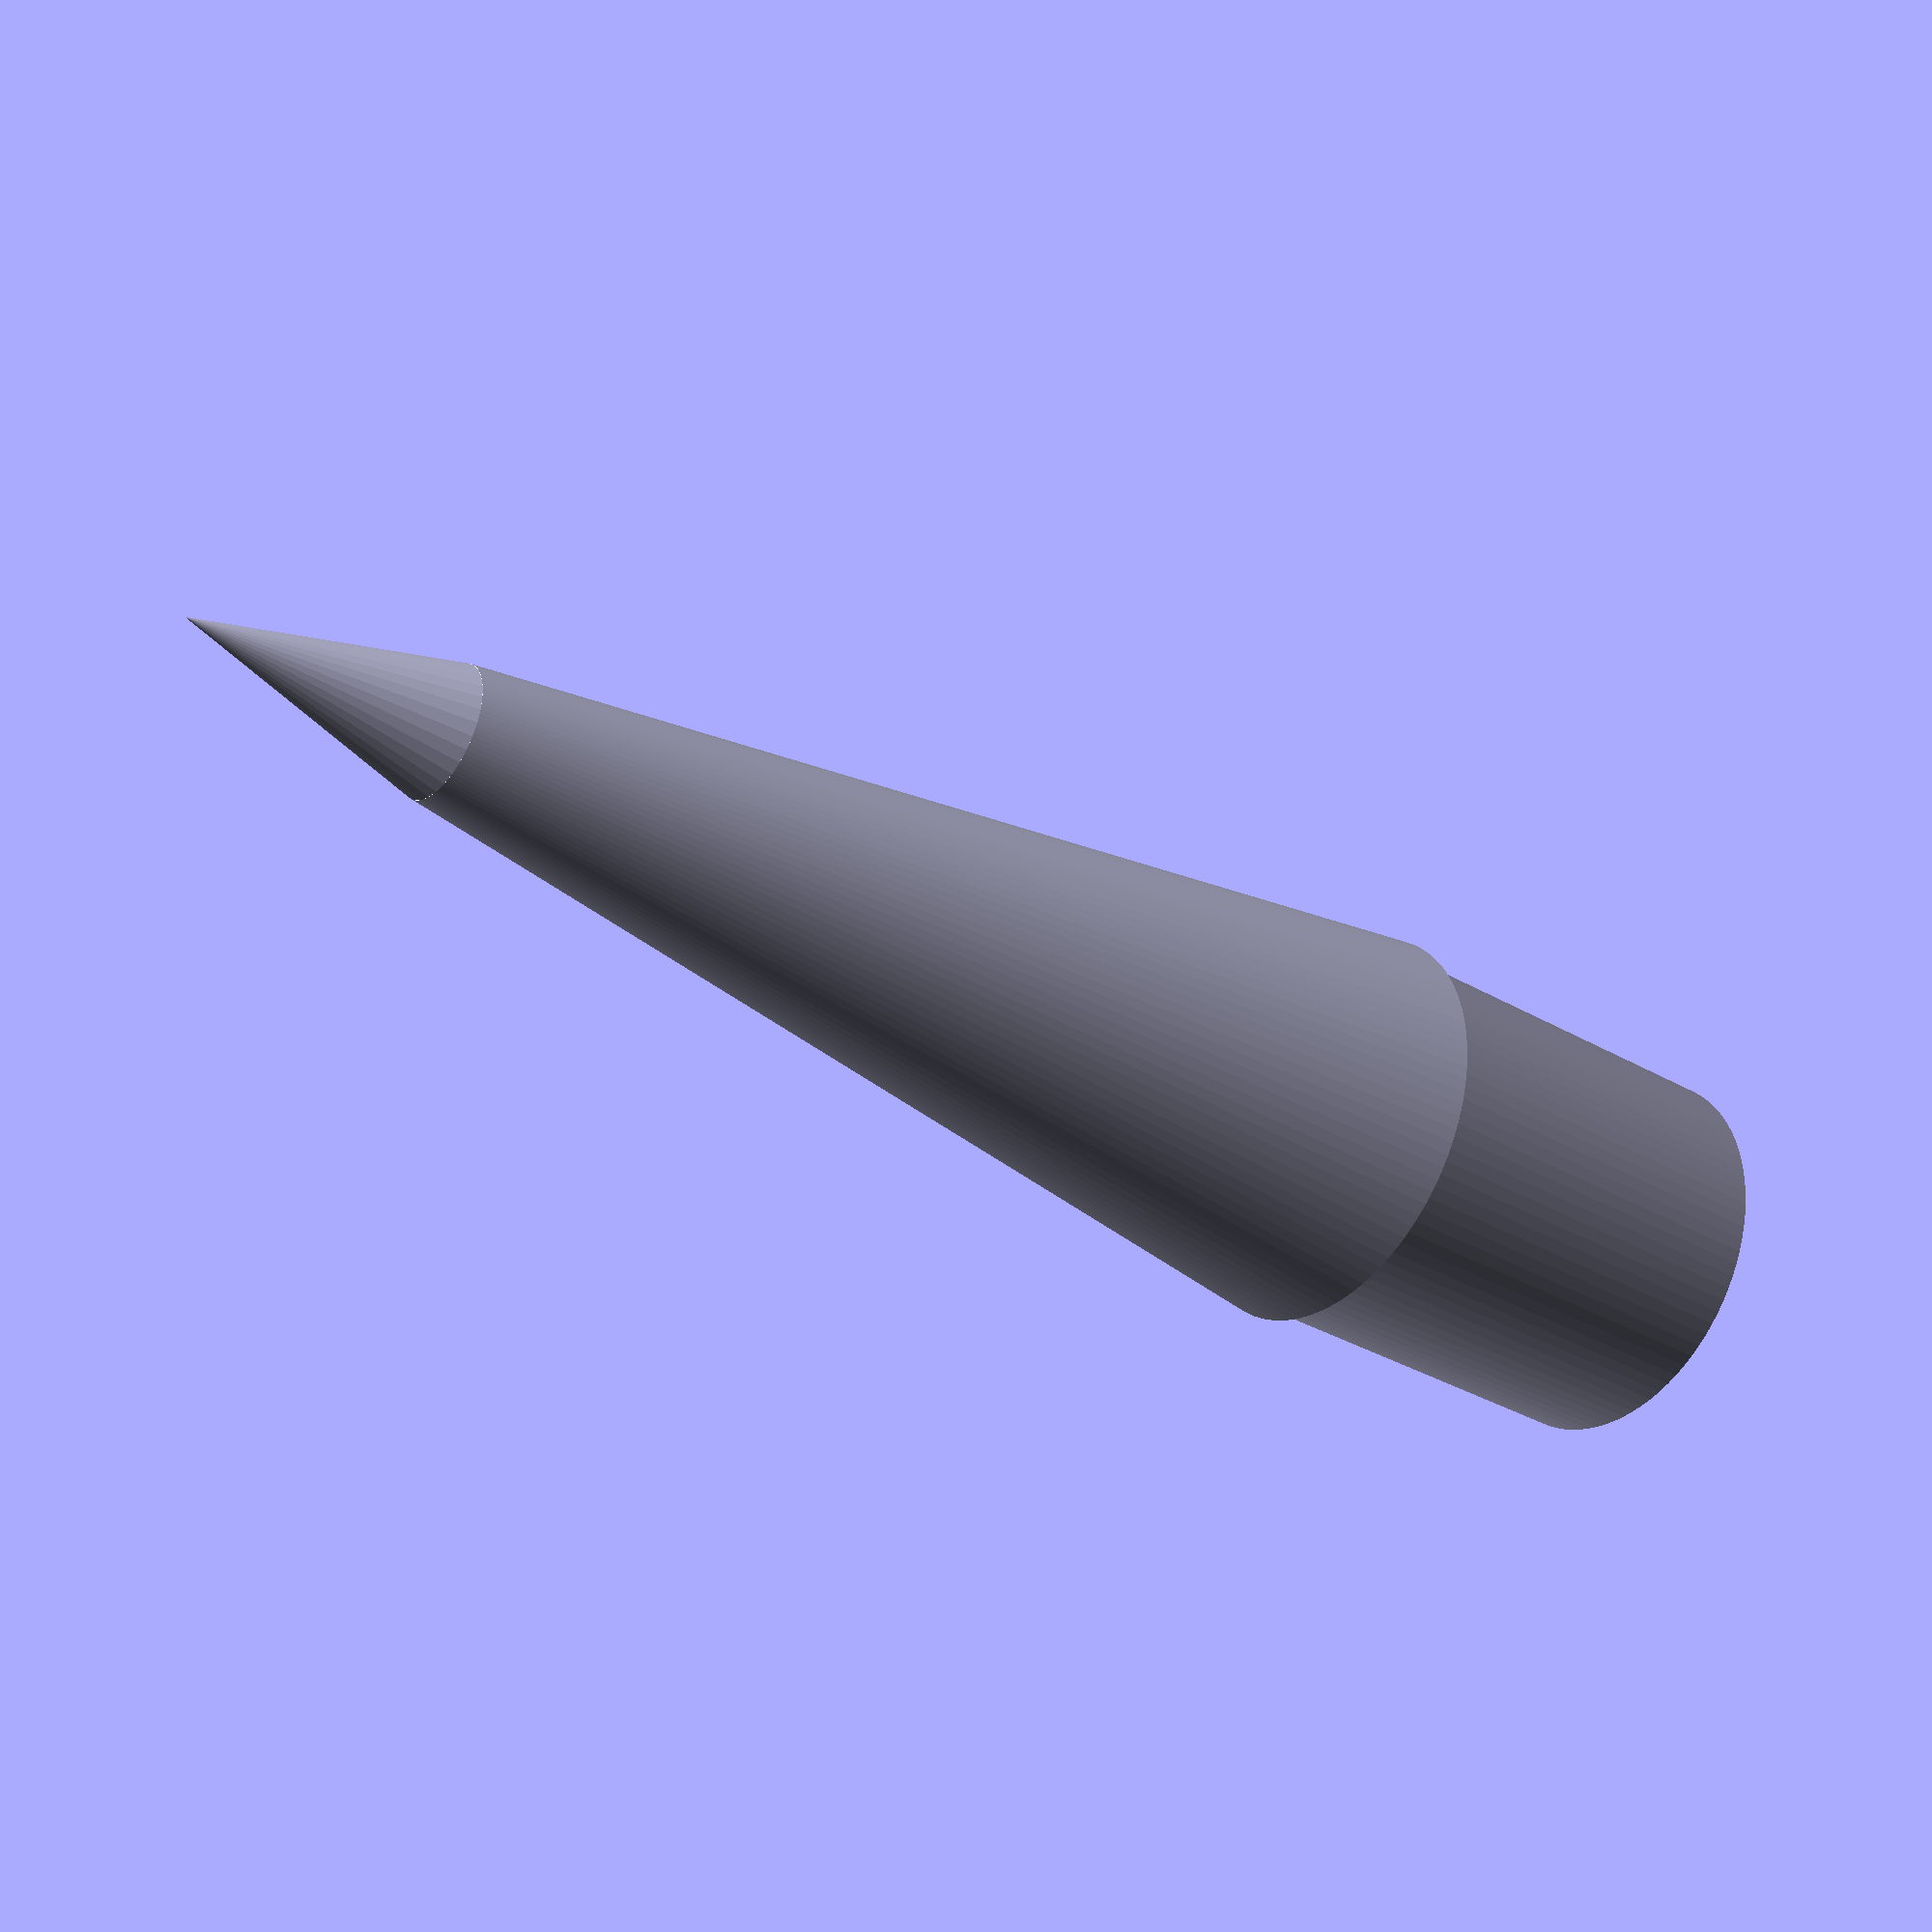
<openscad>
/* Bi-conic Nose Cone 3D Model Generator
 *
 * NOTE: The performance, safety, and structural integrity of
 *       3D models created using this program are entirely the
 *       responsibility of the user. 
 *
 * NOTE: This is the version without a hollow interior.
 *
 * If 3D printers using PLA, ABS or any other type of low
 * temperature plastic are used to print any models generated by
 * this program, keep in mind that these plastics, especially PLA,
 * become very weak at relatively low temperatures, temperatures
 * as low as the interior of a sunlit car. Even with this in mind,
 * any 3D printed items printed using low temperature 3D printer
 * plastics are intended for use in low power rocketry only and
 * should be printed with a high internal fill and high wall
 * thickness settings (set by the 3D printer application).
 *
 * Some primers and paints can weaken common 3D printed plastics.
 * Do your research before using primers and paints!
 * 
 * If models are printed for mid and high power rocketry
 * applications they should only serve as formers for fiberglass
 * or carbon fiber layup. I have no idea how well PLA or ABS stand
 * up to mold release agents or how well they will adhere to the
 * fiberglass or carbon fiber if the 3D printed model is not
 * extracted and is instead left in place.
 *
 * If there's anything I've said above you don't understand, you
 * shouldn't be creating parts with this program for rockets you 
 * intend to fly.
 *
 * NOTE: All dimensions should be given in MILLIMETERS. All angles should be 
 *       given in DEGREES.
 * 
 * Created by Unknown
 * Created on Unknown
 * Updated on 04-19-2023 by A. Smelser
 */
$fn = 0;
$fa = 0.01;
$fs = 1.0;  // 2 (coarse) to 0.3 (fine)

// Bottom shoulder dimensions 
shl_len = 30;  // Shoulder length
shl_dia = 28.8;  // Shoulder diameter (I.D. of body tube) 

// Bottom shoulder anchor hole dimensions 
anc_dep = 15;  // Anchor hole depth (set to 0 for no hole)
anc_dia = 9.5;  // Anchor hole diameter (set to 0 for no hole)

btm1_dia = 30.7;  // Conical section bottom diameter (O.D. of body tube)
con1_len = 80;  // Set bottom conical section length
top1_dia = 10;  // Set bottom conical section top diameter
con2_len = 20;  // Set top conical section length

// Build nosecone
difference(){
    cylinder(h=shl_len, d=shl_dia);  // create bottom shoulder
    cylinder(h=anc_dep, d=anc_dia);  // create anchor hole
}

union(){
	translate([0, 0, shl_len])
	cylinder(h=con1_len, d1=btm1_dia, d2=top1_dia);  // create bottom cone
	translate([0, 0, shl_len+con1_len])
	cylinder(h=con2_len, d1=top1_dia, d2=0);  // create top cone
}

</openscad>
<views>
elev=34.9 azim=12.6 roll=52.0 proj=p view=wireframe
</views>
